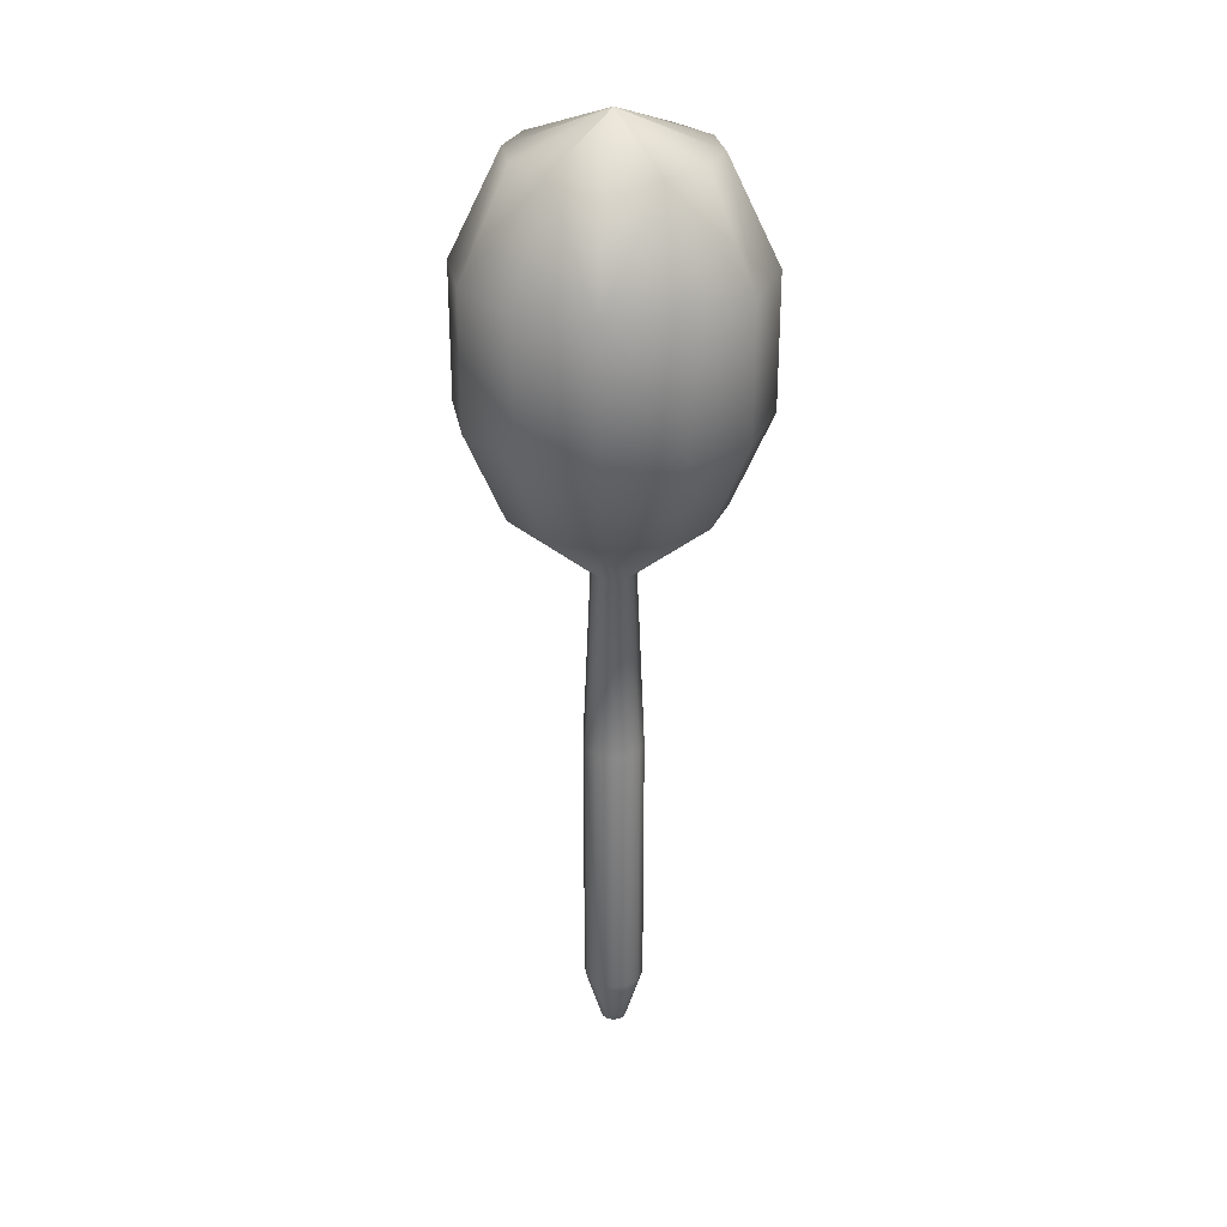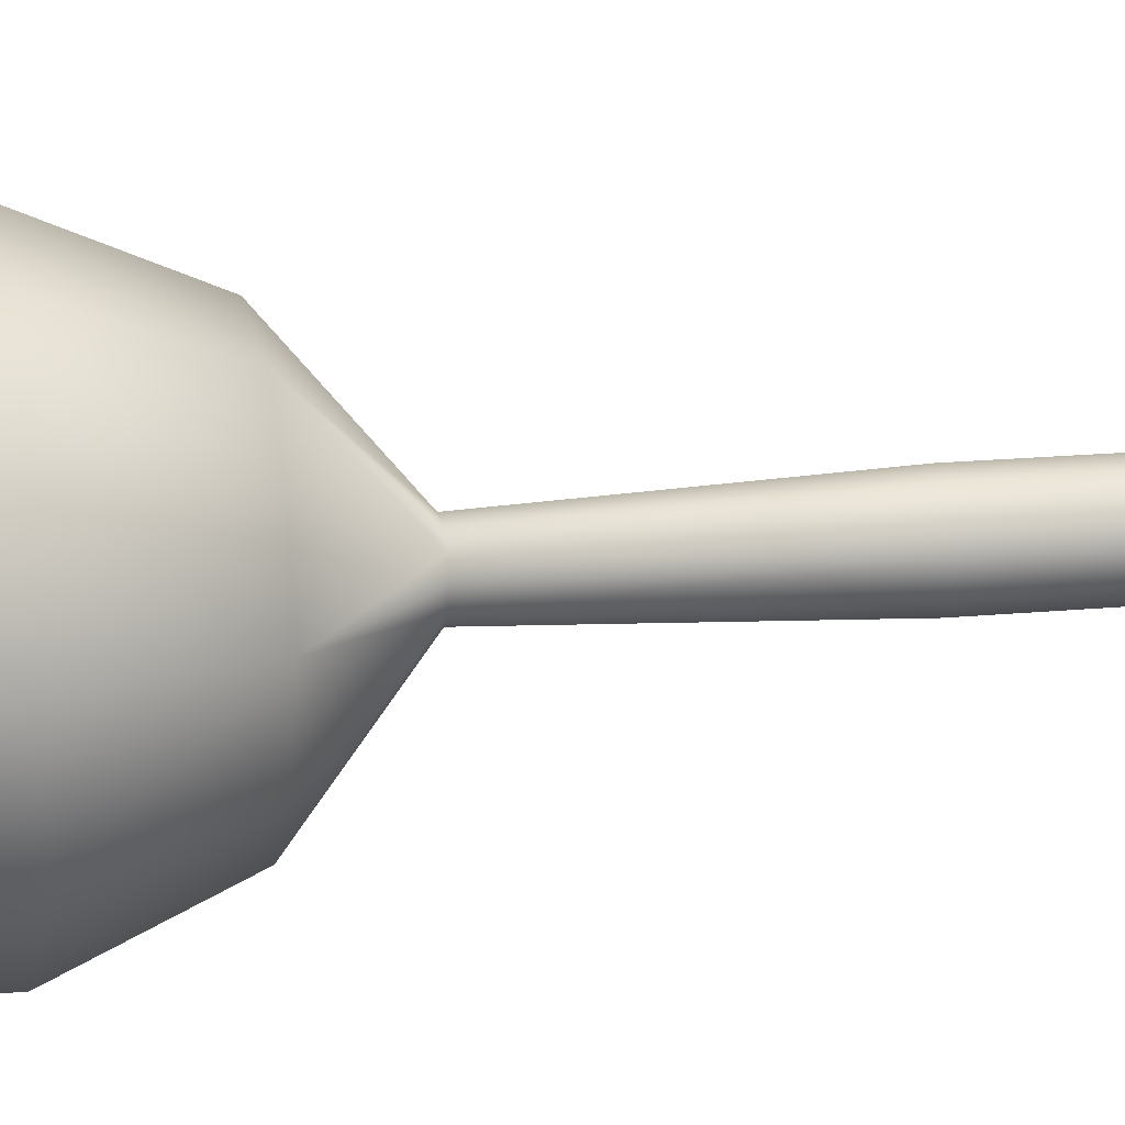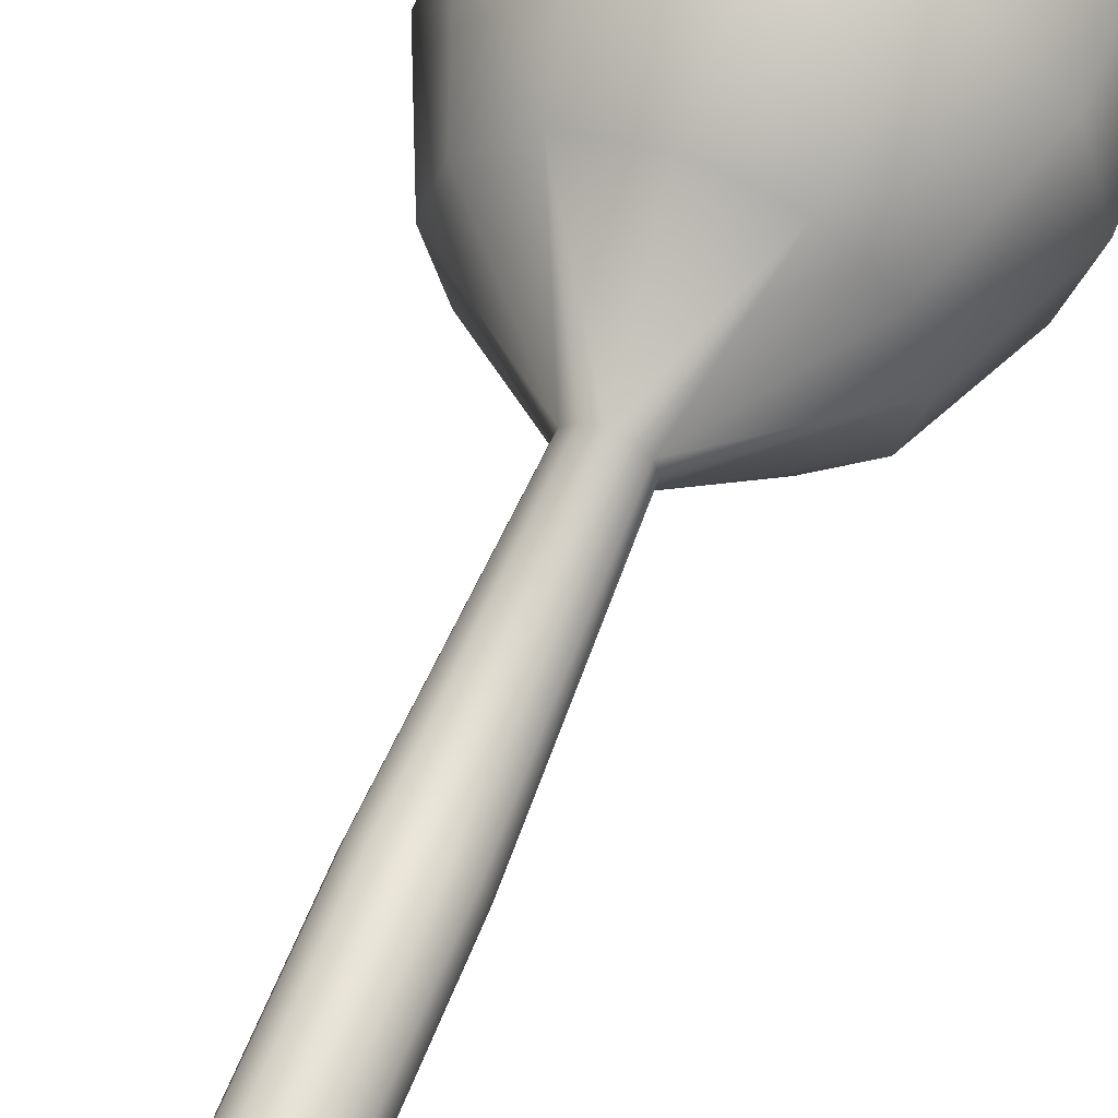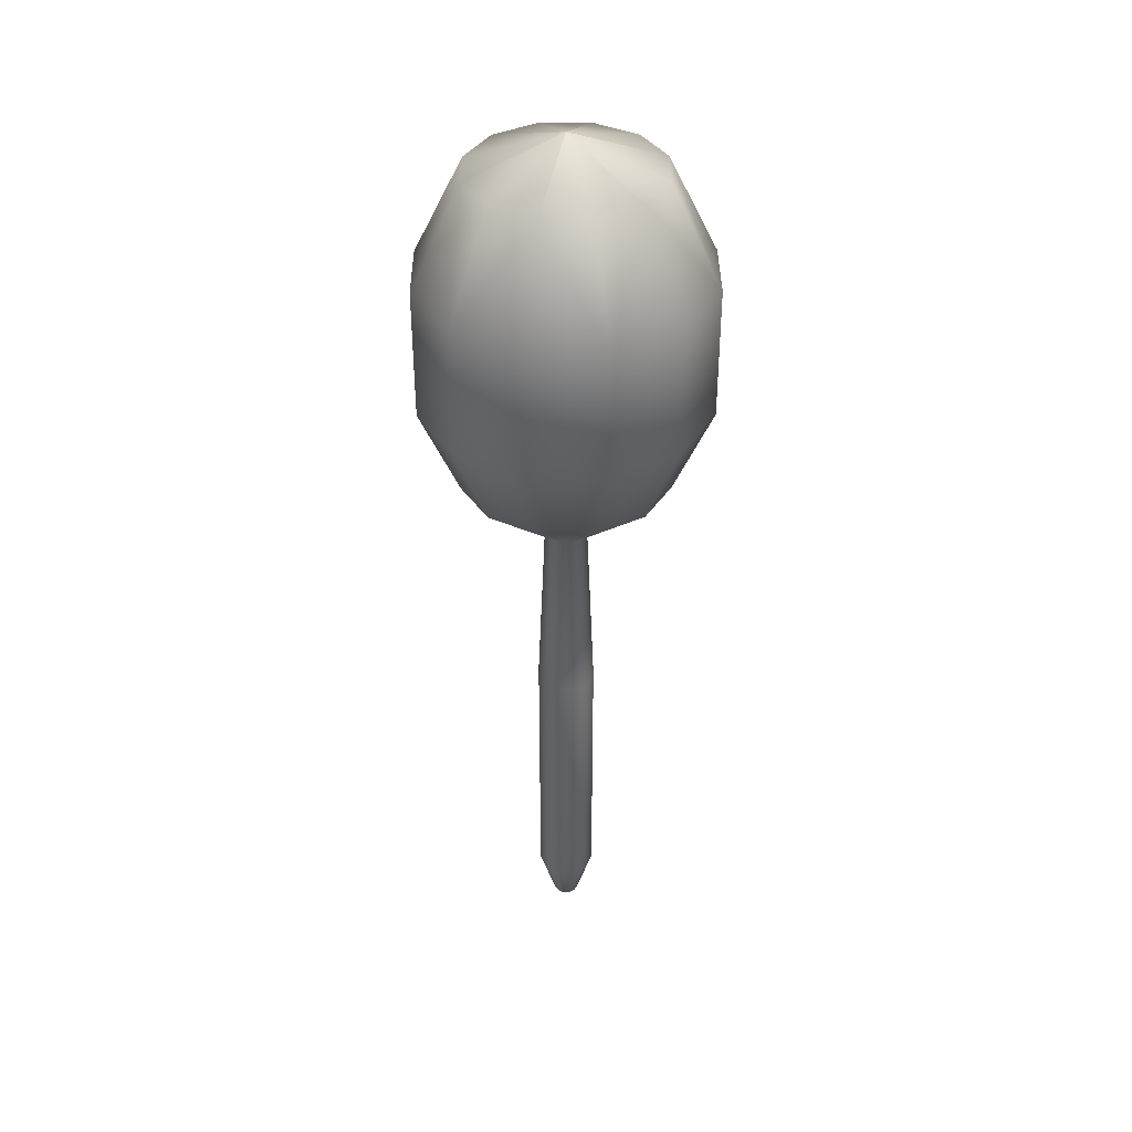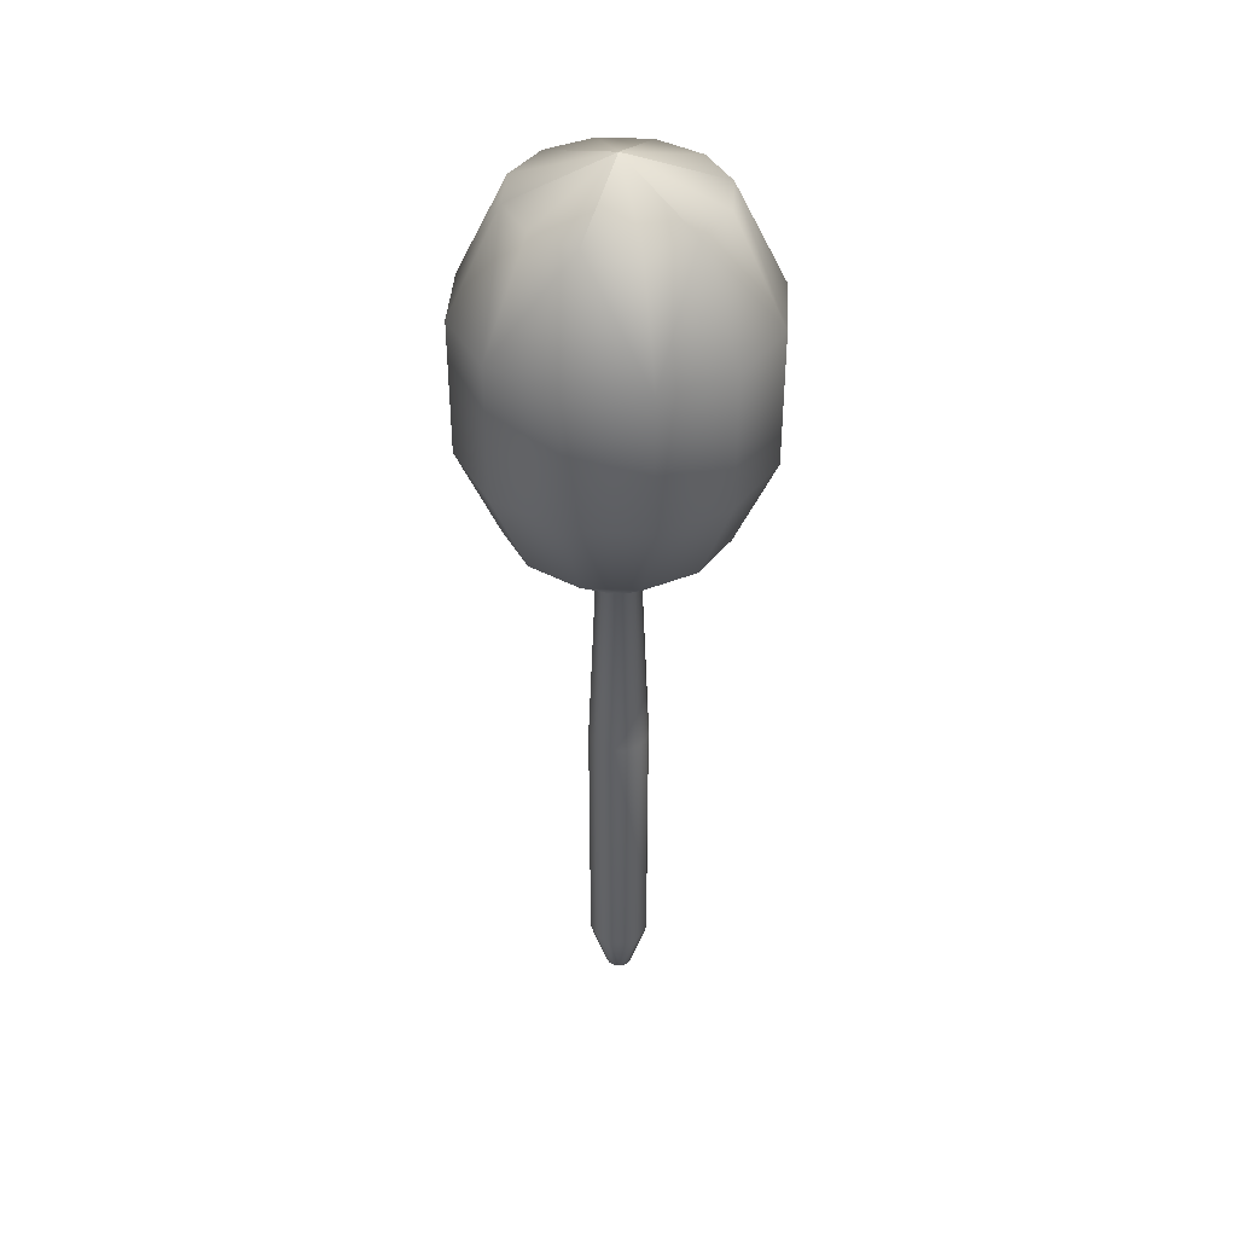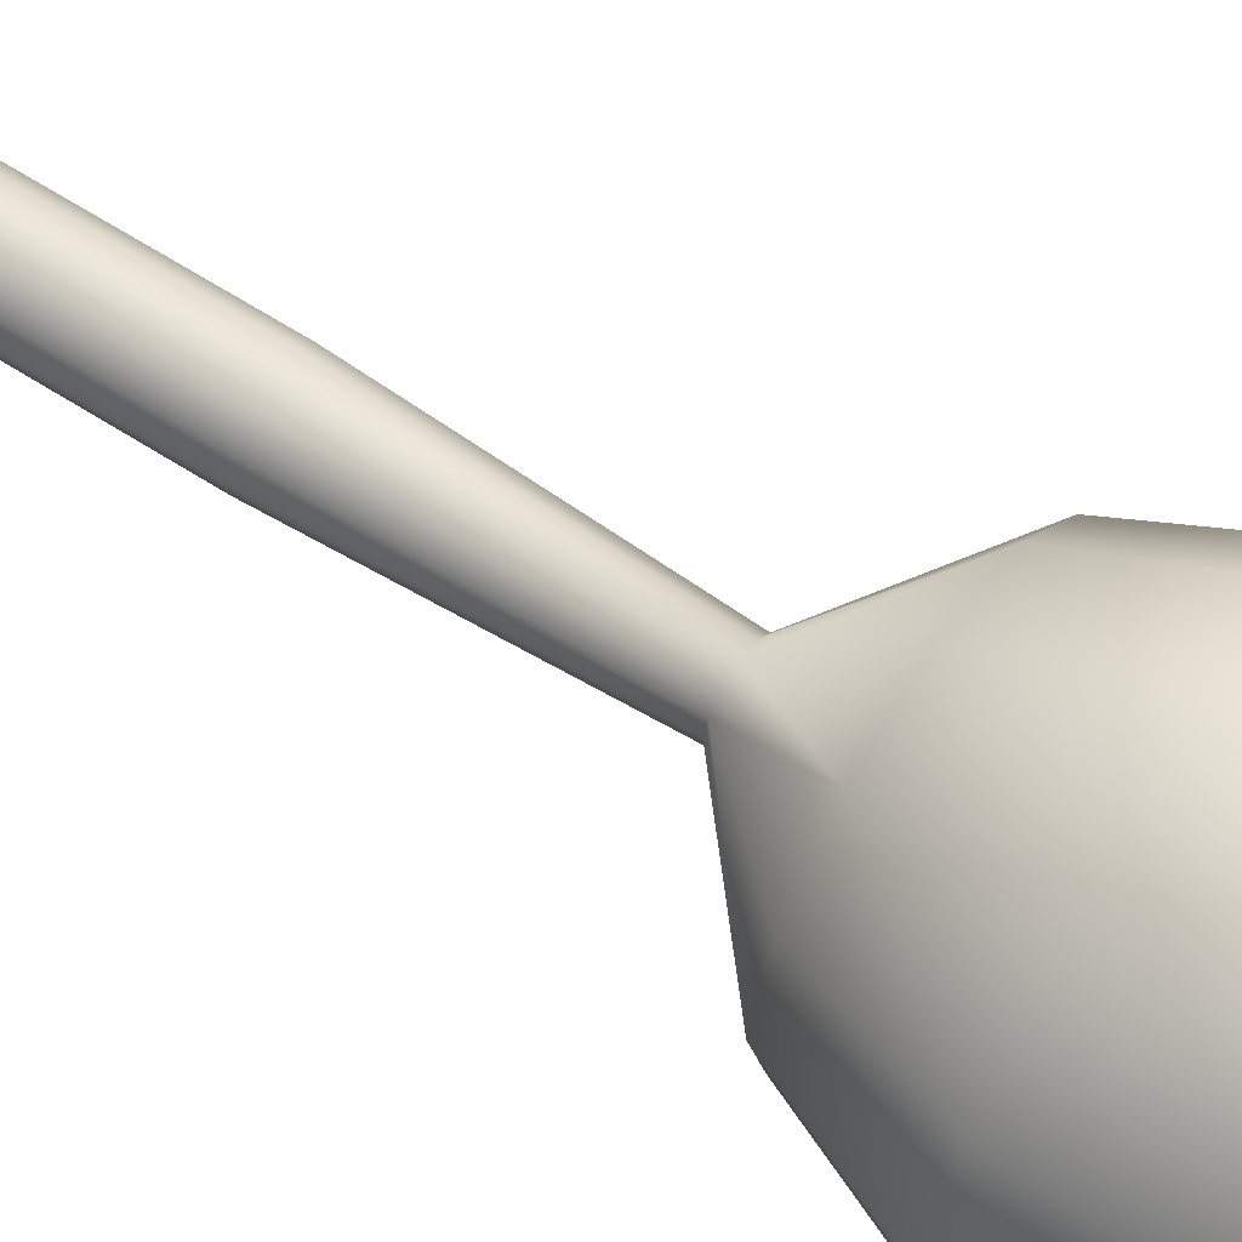
<metadata>
{"format":"obj","ext":"obj","renderer":"f3d","projection":"perspective","resolution":1024,"background":"white","views":[{"elev":28.4,"azim":-25.0,"up":"+Y"},{"elev":14.6,"azim":-103.0,"up":"+Z"},{"elev":60.0,"azim":21.5,"up":"+Z"},{"elev":38.3,"azim":74.6,"up":"+Y"},{"elev":39.9,"azim":18.5,"up":"+Y"},{"elev":61.5,"azim":123.5,"up":"+Z"}]}
</metadata>
<code>
g Converted object 0
v 0 -1.838 0
v 0.12 -1.764 -1e-05
v 0.2788 -1.248 -2.2e-05
v 0.2788 1.322 -2.2e-05
v 0.2033 3.083 -1.6e-05
v 0.985 3.75 -7.9e-05
v 1.354 4.606 -0.000108
v 1.354 5.844 -0.000108
v 0.8885 6.796 -7.1e-05
v 0 7.129 0
v 0 -1.838 0
v 0.1039 -1.764 0.06008
v 0.2414 -1.248 0.1396
v 0.2414 1.322 0.1396
v 0.176 3.083 0.1017
v 0.8529 3.75 0.4942
v 1.173 4.606 0.6779
v 1.173 5.844 0.6779
v 0.7693 6.796 0.4447
v 0 7.129 0
v 0 -1.838 0
v 0.05994 -1.764 0.1041
v 0.1392 -1.248 0.2417
v 0.1392 1.322 0.2417
v 0.1015 3.083 0.1762
v 0.4919 3.75 0.856
v 0.6763 4.606 1.174
v 0.6763 5.844 1.174
v 0.4437 6.796 0.7704
v 0 7.129 0
v 0 -1.838 0
v -0.000151 -1.764 0.1202
v -0.000352 -1.248 0.2792
v -0.000352 1.322 0.2792
v -0.000257 3.083 0.2035
v -0.001243 3.75 0.9884
v -0.001709 4.606 1.356
v -0.001709 5.844 1.356
v -0.001121 6.796 0.8895
v 0 7.129 0
v 0 -1.838 0
v -0.06024 -1.764 0.1041
v -0.1399 -1.248 0.2417
v -0.1399 1.322 0.2417
v -0.102 3.083 0.1762
v -0.4944 3.75 0.856
v -0.6797 4.606 1.174
v -0.6797 5.844 1.174
v -0.4459 6.796 0.7704
v 0 7.129 0
v 0 -1.838 0
v -0.1042 -1.764 0.06008
v -0.2421 -1.248 0.1396
v -0.2421 1.322 0.1396
v -0.1765 3.083 0.1017
v -0.8553 3.75 0.4942
v -1.176 4.606 0.6779
v -1.176 5.844 0.6779
v -0.7716 6.796 0.4447
v 0 7.129 0
v 0 -1.838 0
v -0.1203 -1.764 -1e-05
v -0.2795 -1.248 -2.2e-05
v -0.2795 1.322 -2.2e-05
v -0.2038 3.083 -1.6e-05
v -0.9875 3.75 -7.9e-05
v -1.358 4.606 -0.000108
v -1.358 5.844 -0.000108
v -0.8907 6.796 -7.1e-05
v 0 7.129 0
v 0 -1.838 0
v -0.1042 -1.764 -0.0601
v -0.2421 -1.248 -0.1396
v -0.2421 1.322 -0.1396
v -0.1765 3.083 -0.1018
v -0.8553 3.75 -0.4943
v -1.176 4.606 -0.6781
v -1.176 5.844 -0.6781
v -0.7716 6.796 -0.4449
v 0 7.129 0
v 0 -1.838 0
v -0.06024 -1.764 -0.1041
v -0.1399 -1.248 -0.2418
v -0.1399 1.322 -0.2418
v -0.102 3.083 -0.1763
v -0.4944 3.75 -0.8561
v -0.6797 4.606 -1.174
v -0.6797 5.844 -1.174
v -0.4459 6.796 -0.7705
v 0 7.129 0
v 0 -1.838 0
v -0.000151 -1.764 -0.1202
v -0.000352 -1.248 -0.2792
v -0.000352 1.322 -0.2792
v -0.000257 3.083 -0.2035
v -0.001243 3.75 -0.9885
v -0.001709 4.606 -1.356
v -0.001709 5.844 -1.356
v -0.001121 6.796 -0.8897
v 0 7.129 0
v 0 -1.838 0
v 0.05994 -1.764 -0.1041
v 0.1392 -1.248 -0.2418
v 0.1392 1.322 -0.2418
v 0.1015 3.083 -0.1763
v 0.4919 3.75 -0.8561
v 0.6763 4.606 -1.174
v 0.6763 5.844 -1.174
v 0.4437 6.796 -0.7705
v 0 7.129 0
v 0 -1.838 0
v 0.1039 -1.764 -0.0601
v 0.2414 -1.248 -0.1396
v 0.2414 1.322 -0.1396
v 0.176 3.083 -0.1018
v 0.8529 3.75 -0.4943
v 1.173 4.606 -0.6781
v 1.173 5.844 -0.6781
v 0.7693 6.796 -0.4449
v 0 7.129 0
f 1 2 11
f 2 12 11
f 2 3 13
f 2 13 12
f 3 4 13
f 4 14 13
f 4 5 15
f 4 15 14
f 5 6 15
f 6 16 15
f 6 7 17
f 6 17 16
f 7 8 17
f 8 18 17
f 8 9 19
f 8 19 18
f 9 10 19
f 10 20 19
f 11 12 22
f 11 22 21
f 12 13 22
f 13 23 22
f 13 14 24
f 13 24 23
f 14 15 24
f 15 25 24
f 15 16 26
f 15 26 25
f 16 17 26
f 17 27 26
f 17 18 28
f 17 28 27
f 18 19 28
f 19 29 28
f 19 20 30
f 19 30 29
f 21 22 31
f 22 32 31
f 22 23 33
f 22 33 32
f 23 24 33
f 24 34 33
f 24 25 35
f 24 35 34
f 25 26 35
f 26 36 35
f 26 27 37
f 26 37 36
f 27 28 37
f 28 38 37
f 28 29 39
f 28 39 38
f 29 30 39
f 30 40 39
f 31 32 42
f 31 42 41
f 32 33 42
f 33 43 42
f 33 34 44
f 33 44 43
f 34 35 44
f 35 45 44
f 35 36 46
f 35 46 45
f 36 37 46
f 37 47 46
f 37 38 48
f 37 48 47
f 38 39 48
f 39 49 48
f 39 40 50
f 39 50 49
f 41 42 51
f 42 52 51
f 42 43 53
f 42 53 52
f 43 44 53
f 44 54 53
f 44 45 55
f 44 55 54
f 45 46 55
f 46 56 55
f 46 47 57
f 46 57 56
f 47 48 57
f 48 58 57
f 48 49 59
f 48 59 58
f 49 50 59
f 50 60 59
f 51 52 62
f 51 62 61
f 52 53 62
f 53 63 62
f 53 54 64
f 53 64 63
f 54 55 64
f 55 65 64
f 55 56 66
f 55 66 65
f 56 57 66
f 57 67 66
f 57 58 68
f 57 68 67
f 58 59 68
f 59 69 68
f 59 60 70
f 59 70 69
f 61 62 71
f 62 72 71
f 62 63 73
f 62 73 72
f 63 64 73
f 64 74 73
f 64 65 75
f 64 75 74
f 65 66 75
f 66 76 75
f 66 67 77
f 66 77 76
f 67 68 77
f 68 78 77
f 68 69 79
f 68 79 78
f 69 70 79
f 70 80 79
f 71 72 82
f 71 82 81
f 72 73 82
f 73 83 82
f 73 74 84
f 73 84 83
f 74 75 84
f 75 85 84
f 75 76 86
f 75 86 85
f 76 77 86
f 77 87 86
f 77 78 88
f 77 88 87
f 78 79 88
f 79 89 88
f 79 80 90
f 79 90 89
f 81 82 91
f 82 92 91
f 82 83 93
f 82 93 92
f 83 84 93
f 84 94 93
f 84 85 95
f 84 95 94
f 85 86 95
f 86 96 95
f 86 87 97
f 86 97 96
f 87 88 97
f 88 98 97
f 88 89 99
f 88 99 98
f 89 90 99
f 90 100 99
f 91 92 102
f 91 102 101
f 92 93 102
f 93 103 102
f 93 94 104
f 93 104 103
f 94 95 104
f 95 105 104
f 95 96 106
f 95 106 105
f 96 97 106
f 97 107 106
f 97 98 108
f 97 108 107
f 98 99 108
f 99 109 108
f 99 100 110
f 99 110 109
f 101 102 111
f 102 112 111
f 102 103 113
f 102 113 112
f 103 104 113
f 104 114 113
f 104 105 115
f 104 115 114
f 105 106 115
f 106 116 115
f 106 107 117
f 106 117 116
f 107 108 117
f 108 118 117
f 108 109 119
f 108 119 118
f 109 110 119
f 110 120 119
f 111 112 2
f 111 2 1
f 112 113 2
f 113 3 2
f 113 114 4
f 113 4 3
f 114 115 4
f 115 5 4
f 115 116 6
f 115 6 5
f 116 117 6
f 117 7 6
f 117 118 8
f 117 8 7
f 118 119 8
f 119 9 8
f 119 120 10
f 119 10 9

</code>
